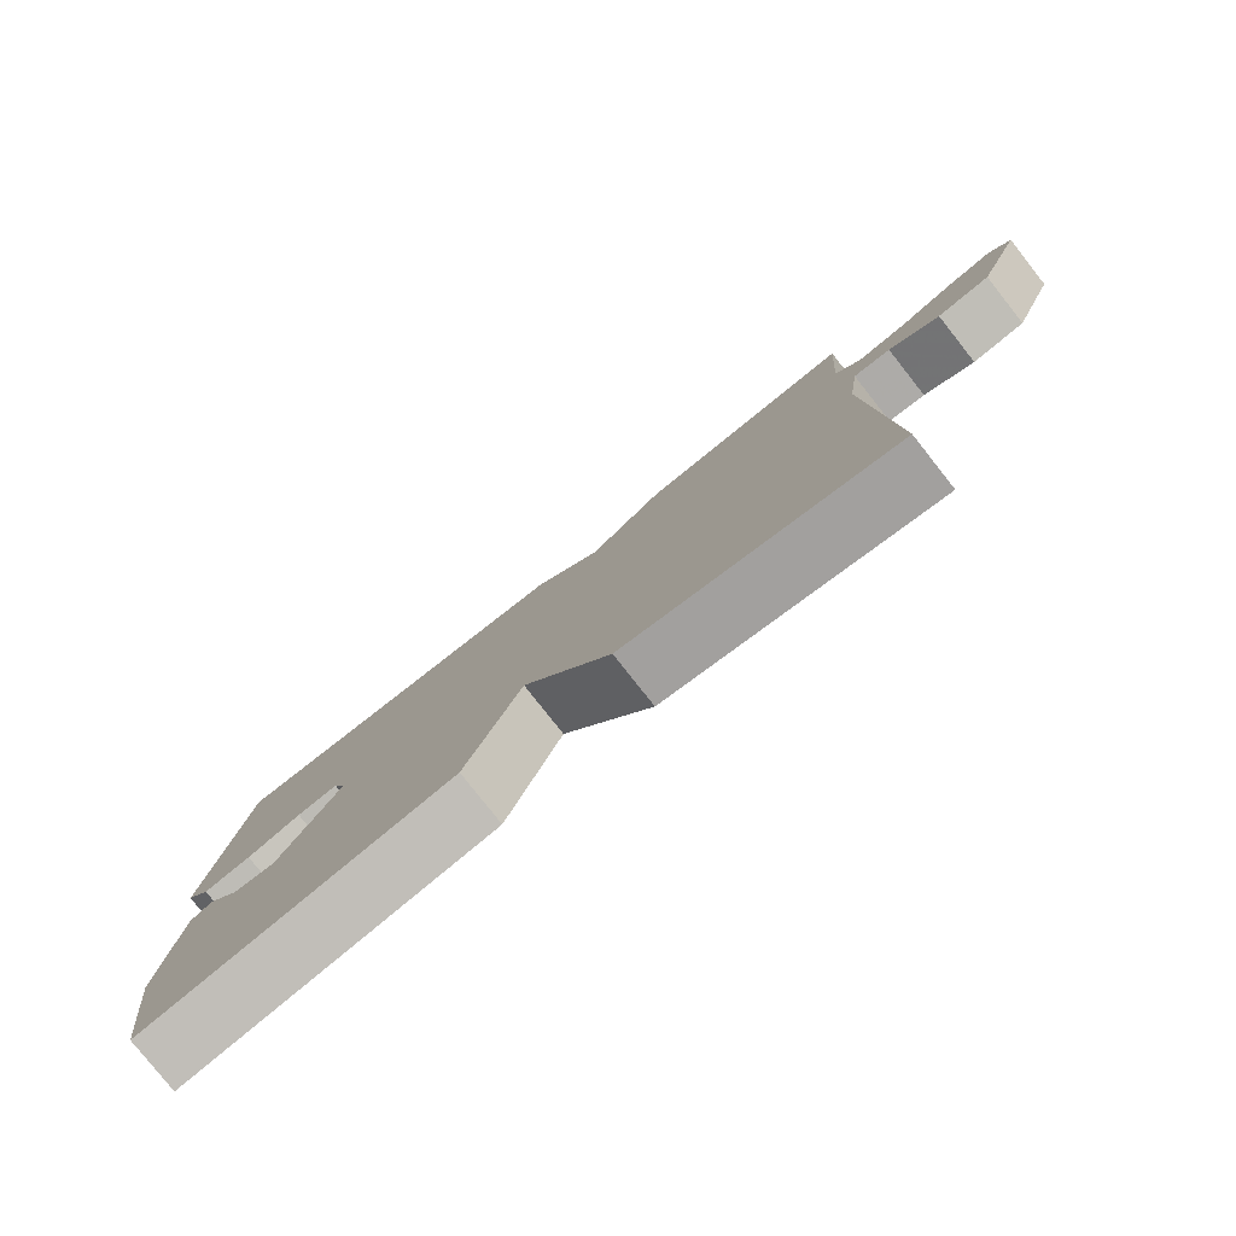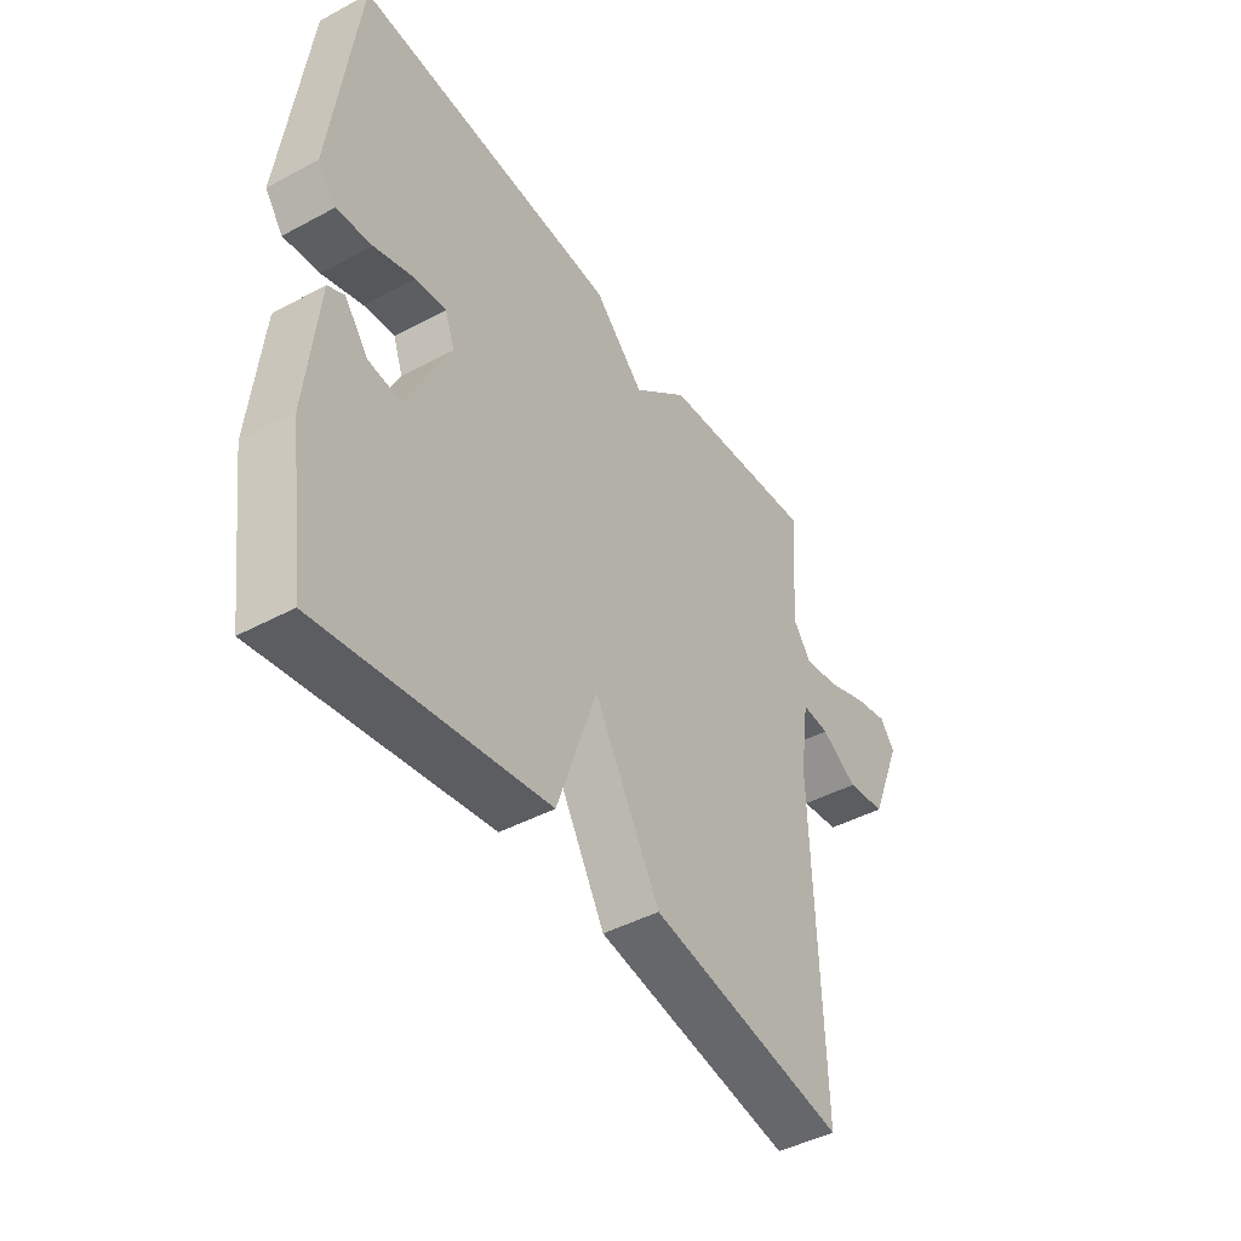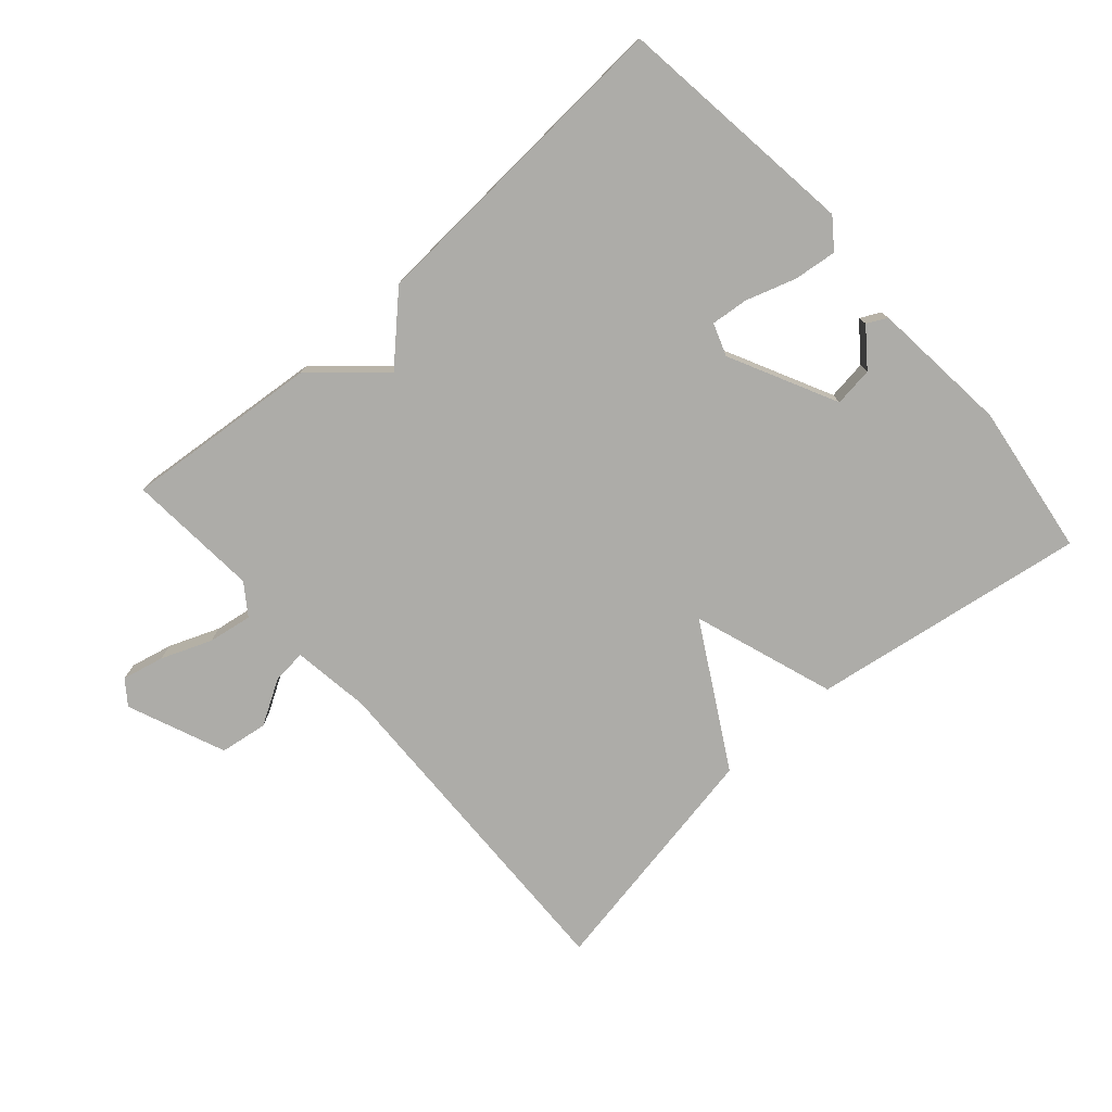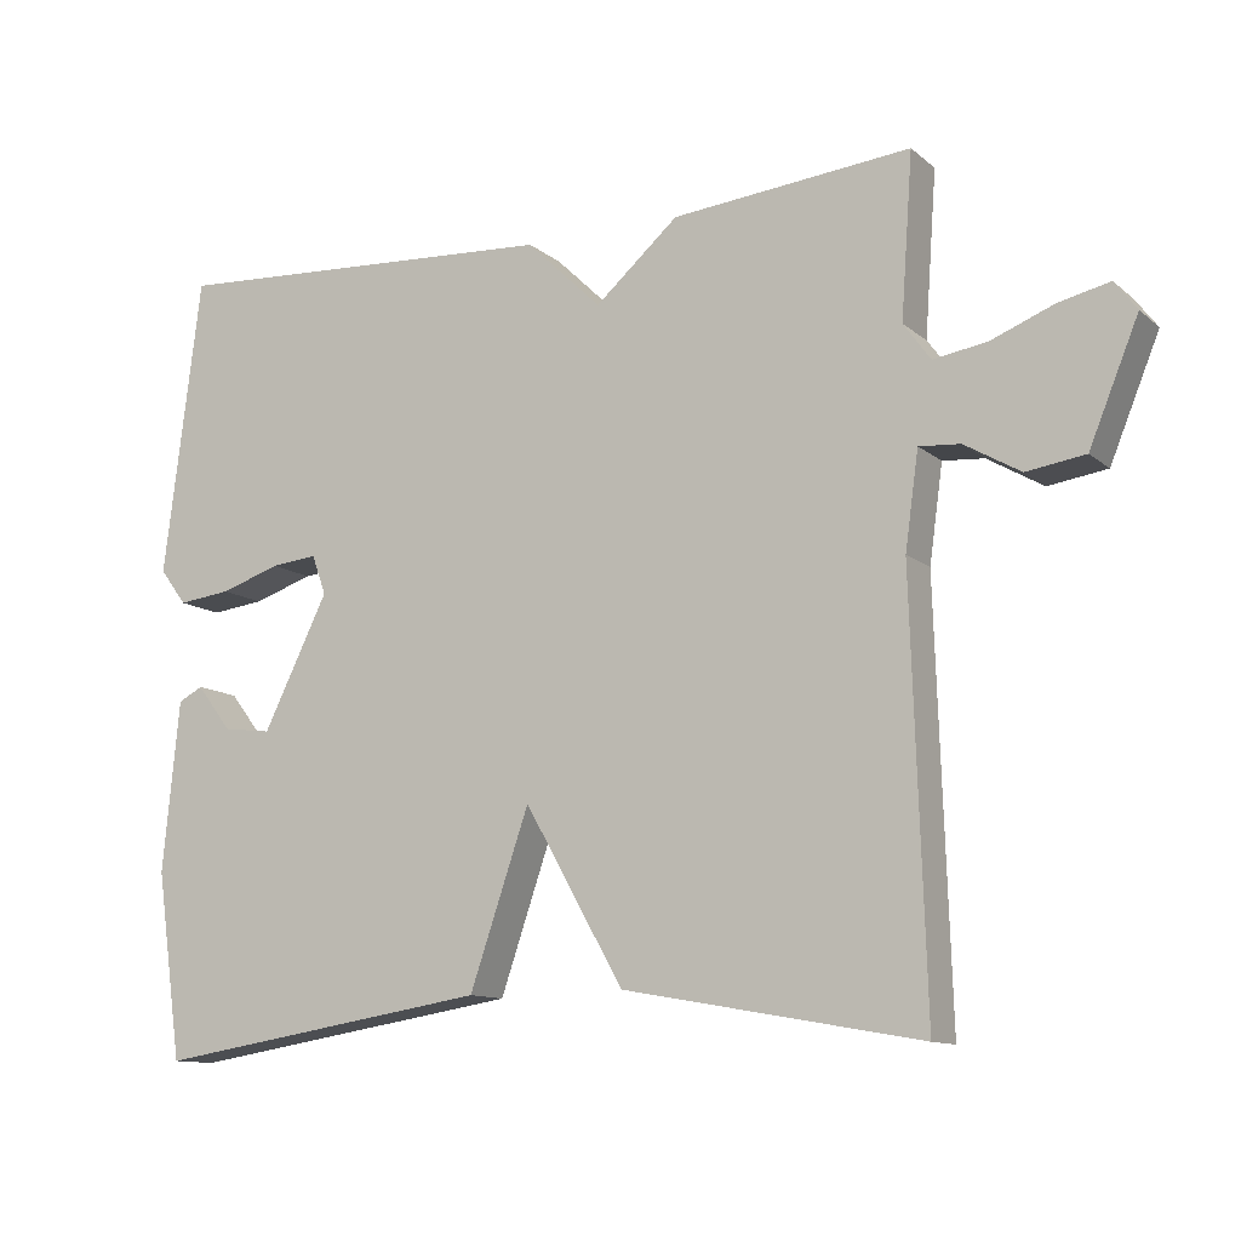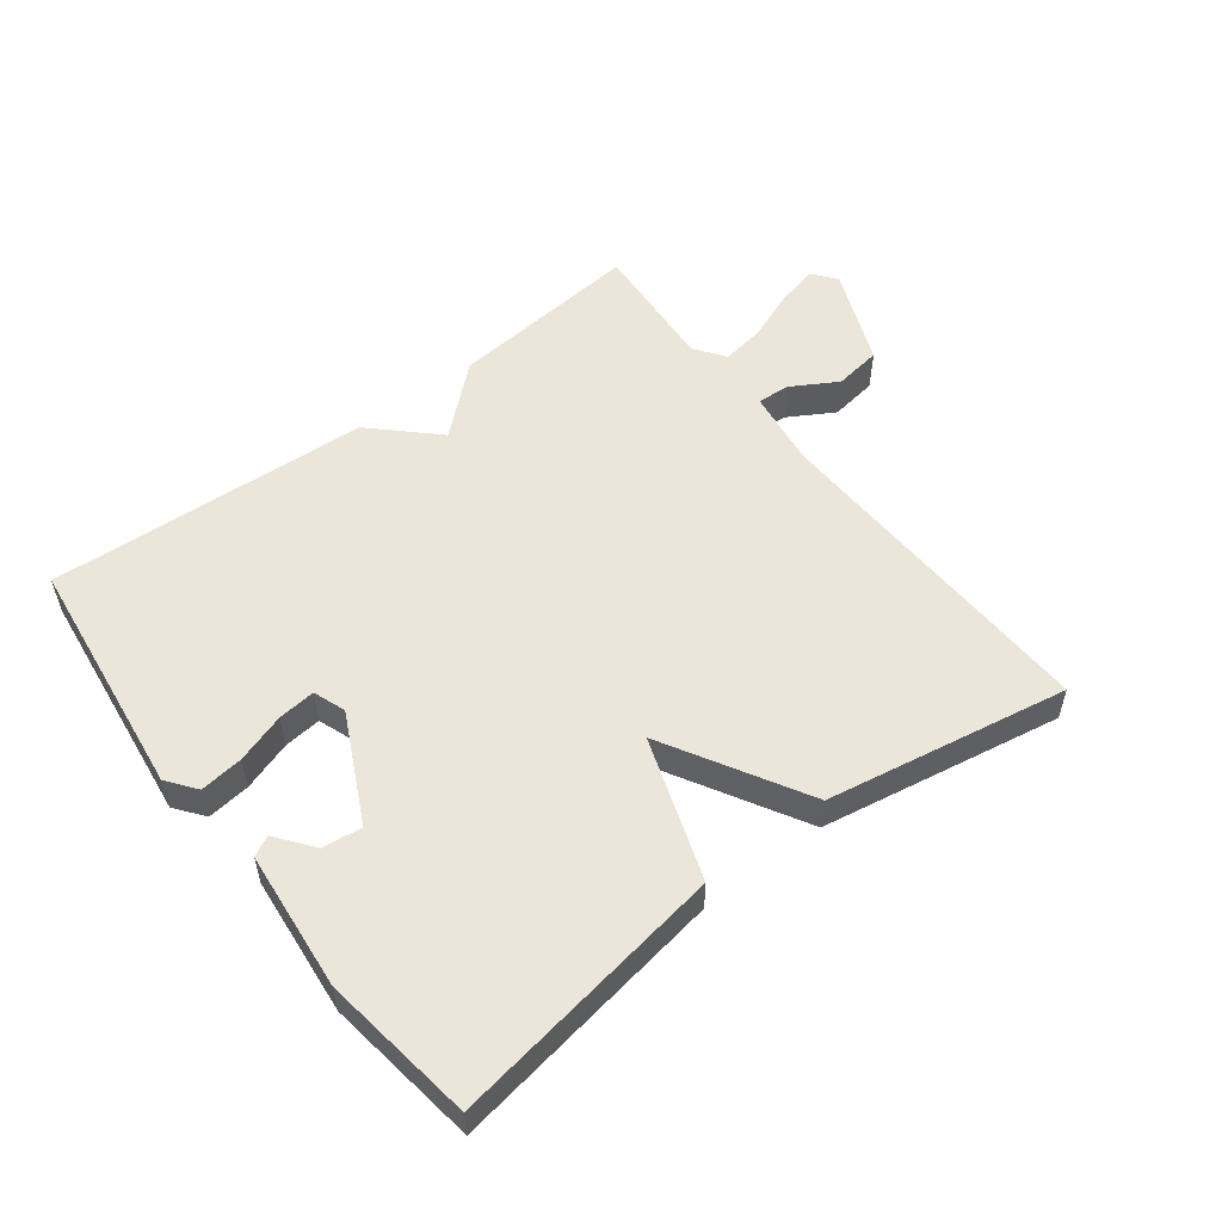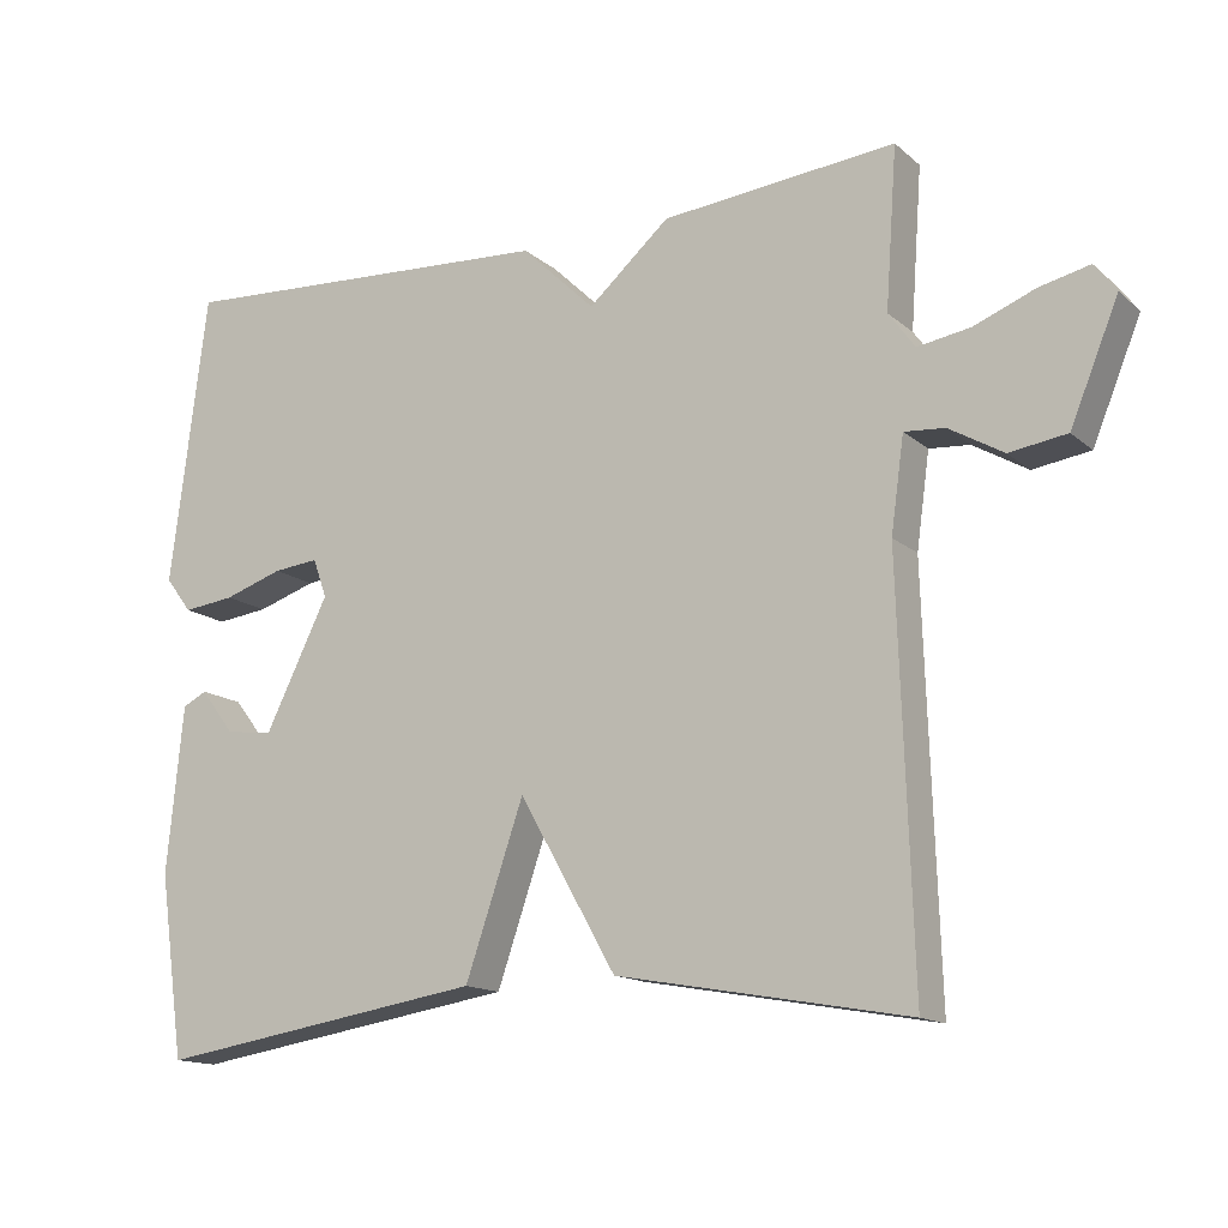
<metadata>
{"format":"obj","ext":"obj","renderer":"f3d","projection":"perspective","resolution":1024,"background":"white","views":[{"elev":-79.9,"azim":-141.7,"up":"+Z"},{"elev":-44.2,"azim":122.2,"up":"+Z"},{"elev":-76.6,"azim":41.6,"up":"+Y"},{"elev":-11.6,"azim":-151.1,"up":"+Z"},{"elev":54.2,"azim":142.5,"up":"+Y"},{"elev":-14.5,"azim":-149.7,"up":"+Z"}]}
</metadata>
<code>
v 0.5 0.07 0.5
v 0.547 0.07 0.123
v 0.513 0.07 0.078
v 0.446 0.07 0.086
v 0.37 0.07 0.111
v 0.312 0.07 0.117
v 0.294 0.07 0.067
v 0.376 0.07 -0.099
v 0.437 0.07 -0.091
v 0.481 0.07 -0.034
v 0.512 0.07 -0.05
v 0.533 0.07 -0.265
v 0.5 0.07 -0.5
v 0.074 0.07 -0.433
v -0.001 0.07 -0.214
v -0.126 0.07 -0.433
v -0.5 0.07 -0.5
v -0.483 0.07 0.03
v -0.5 0.07 0.151
v -0.552 0.07 0.147
v -0.622 0.07 0.106
v -0.696 0.07 0.117
v -0.758 0.07 0.268
v -0.73 0.07 0.305
v -0.665 0.07 0.29
v -0.587 0.07 0.259
v -0.519 0.07 0.248
v -0.485 0.07 0.295
v -0.5 0.07 0.5
v -0.199 0.07 0.471
v -0.094 0.07 0.379
v 0.001 0.07 0.471
v 0.5 0 0.5
v 0.547 0 0.123
v 0.513 0 0.078
v 0.446 0 0.086
v 0.37 0 0.111
v 0.312 0 0.117
v 0.294 0 0.067
v 0.376 0 -0.099
v 0.437 0 -0.091
v 0.481 0 -0.034
v 0.512 0 -0.05
v 0.533 0 -0.265
v 0.5 0 -0.5
v 0.074 0 -0.433
v -0.001 0 -0.214
v -0.126 0 -0.433
v -0.5 0 -0.5
v -0.483 0 0.03
v -0.5 0 0.151
v -0.552 0 0.147
v -0.622 0 0.106
v -0.696 0 0.117
v -0.758 0 0.268
v -0.73 0 0.305
v -0.665 0 0.29
v -0.587 0 0.259
v -0.519 0 0.248
v -0.485 0 0.295
v -0.5 0 0.5
v -0.199 0 0.471
v -0.094 0 0.379
v 0.001 0 0.471
f 3 4 5
f 2 3 5
f 1 2 5
f 32 1 5
f 31 32 5
f 28 29 30 31
f 31 5 6
f 28 31 6
f 27 28 6
f 24 25 26
f 23 24 26
f 22 23 26
f 21 22 26
f 20 21 26
f 19 20 26 27
f 15 16 17 18
f 15 18 19
f 12 13 14 15
f 9 10 11 12
f 8 9 12 15
f 15 19 27
f 8 15 27
f 7 8 27
f 6 7 27
f 37 36 35
f 37 35 34
f 37 34 33
f 37 33 64
f 37 64 63
f 63 62 61 60
f 38 37 63
f 38 63 60
f 38 60 59
f 58 57 56
f 58 56 55
f 58 55 54
f 58 54 53
f 58 53 52
f 59 58 52 51
f 50 49 48 47
f 51 50 47
f 47 46 45 44
f 44 43 42 41
f 47 44 41 40
f 59 51 47
f 59 47 40
f 59 40 39
f 59 39 38
f 1 33 34 2
f 2 34 35 3
f 3 35 36 4
f 4 36 37 5
f 5 37 38 6
f 6 38 39 7
f 7 39 40 8
f 8 40 41 9
f 9 41 42 10
f 10 42 43 11
f 11 43 44 12
f 12 44 45 13
f 13 45 46 14
f 14 46 47 15
f 15 47 48 16
f 16 48 49 17
f 17 49 50 18
f 18 50 51 19
f 19 51 52 20
f 20 52 53 21
f 21 53 54 22
f 22 54 55 23
f 23 55 56 24
f 24 56 57 25
f 25 57 58 26
f 26 58 59 27
f 27 59 60 28
f 28 60 61 29
f 29 61 62 30
f 30 62 63 31
f 31 63 64 32
f 32 64 33 1

</code>
